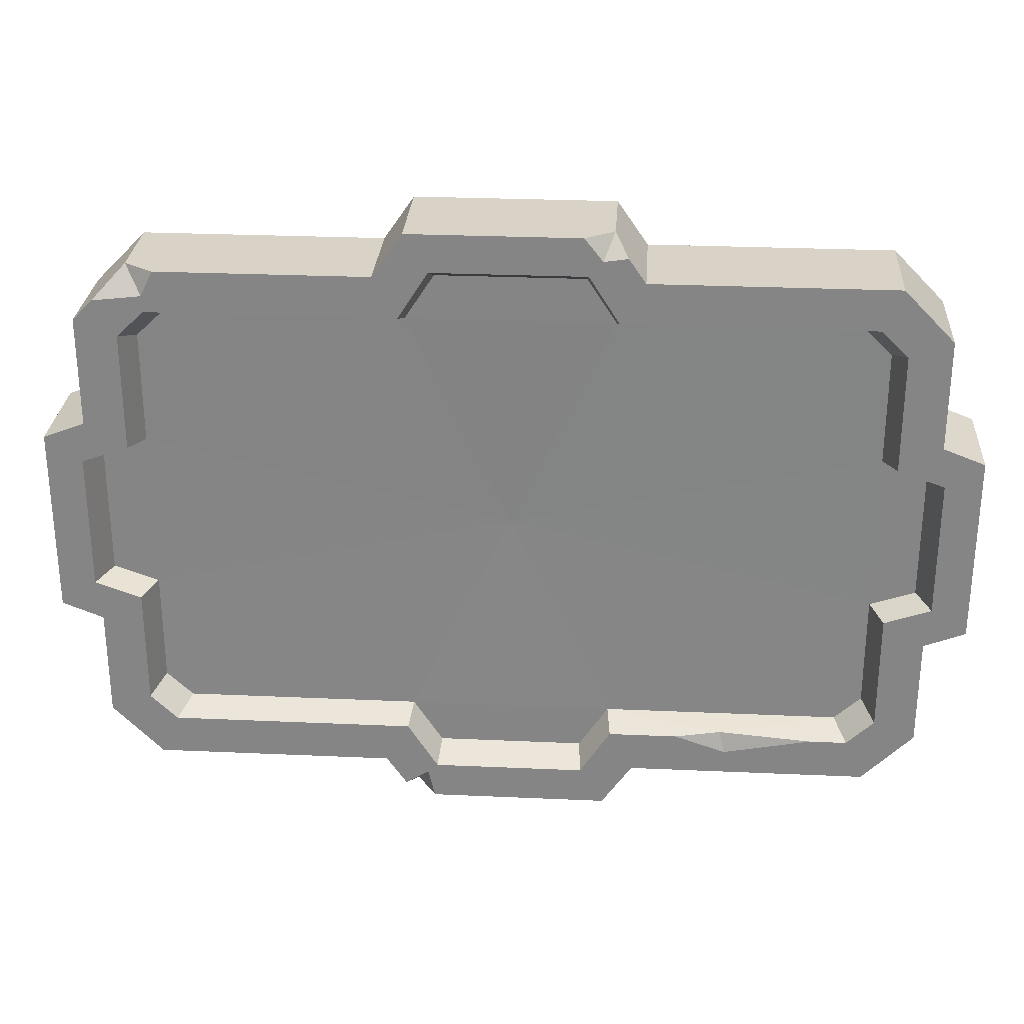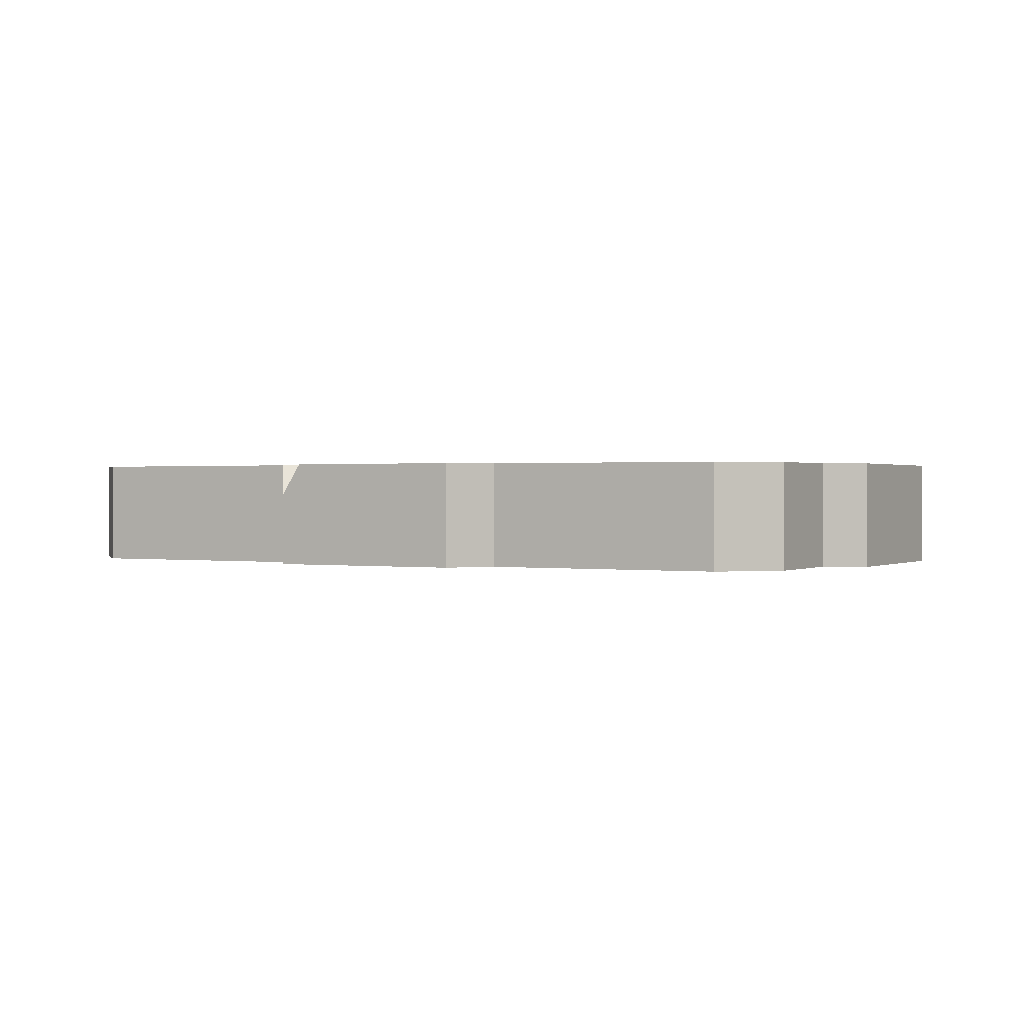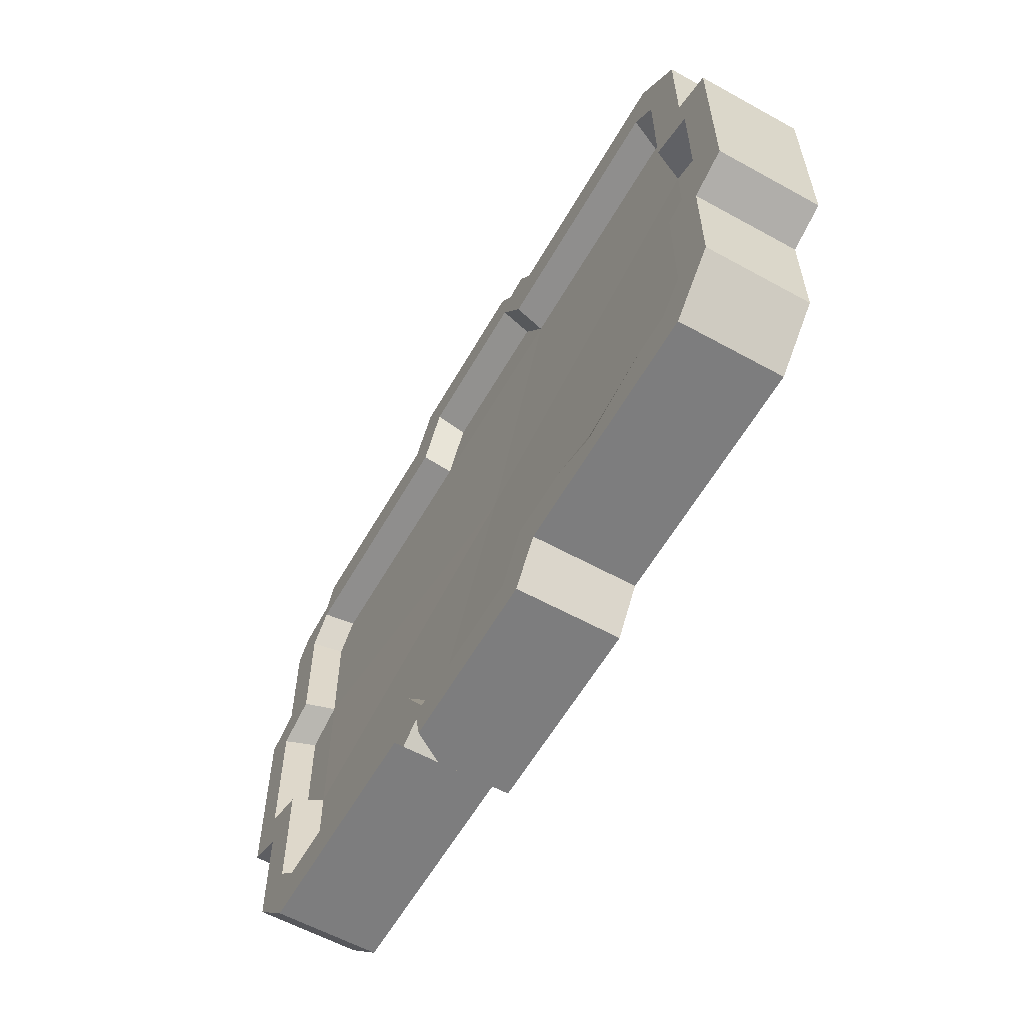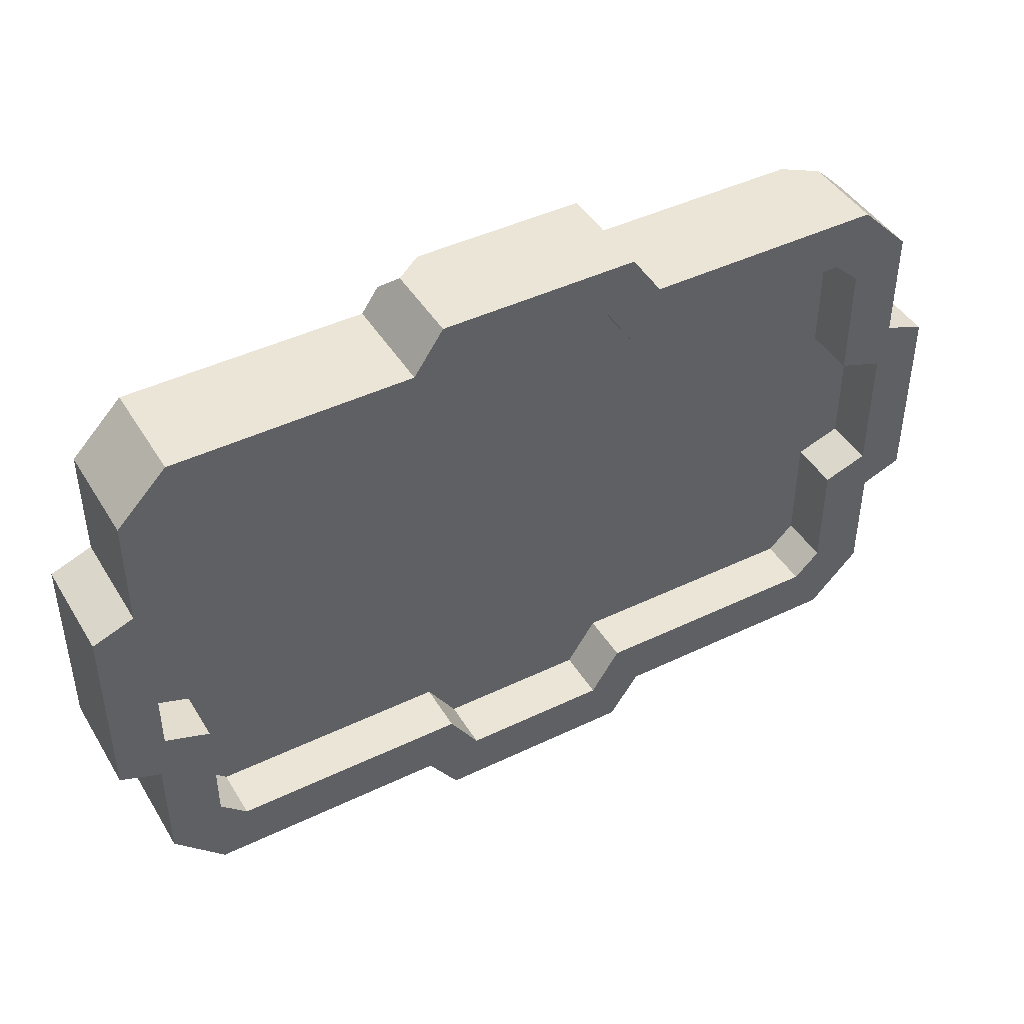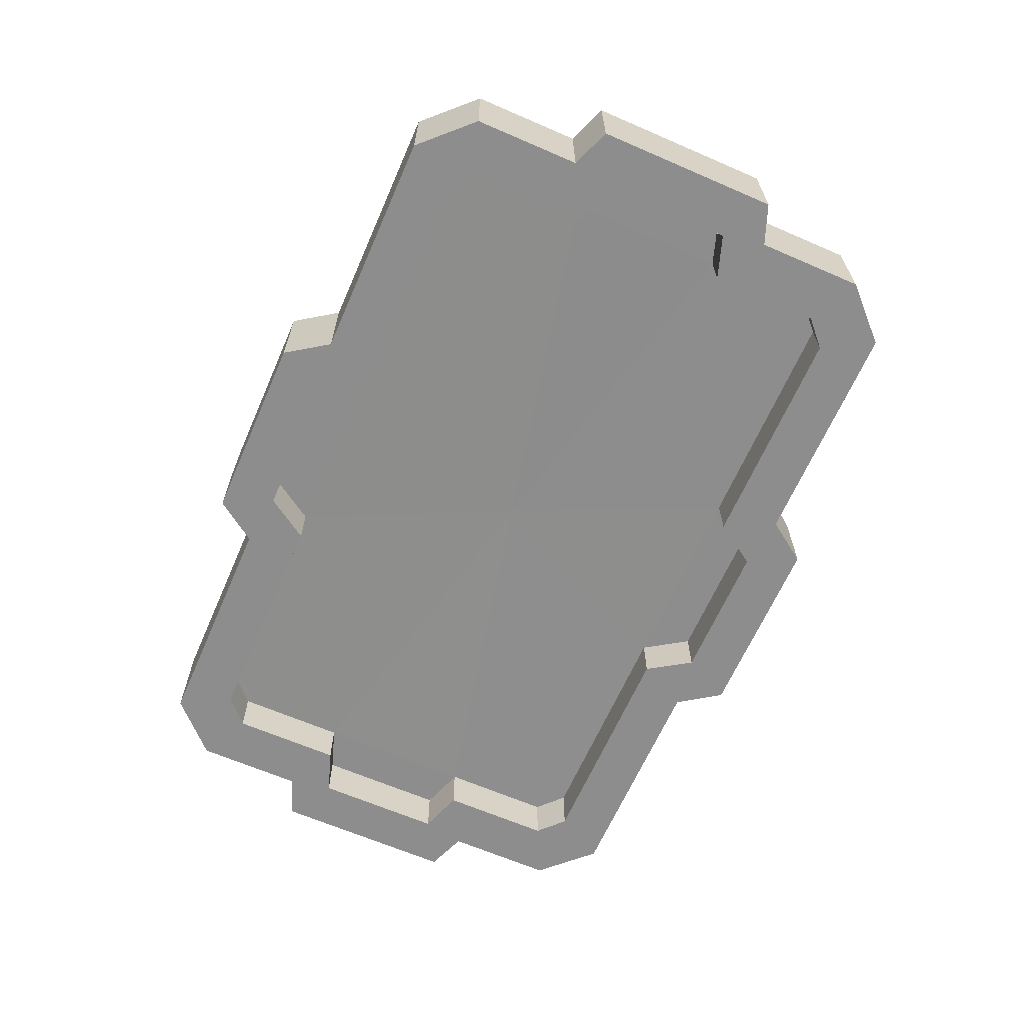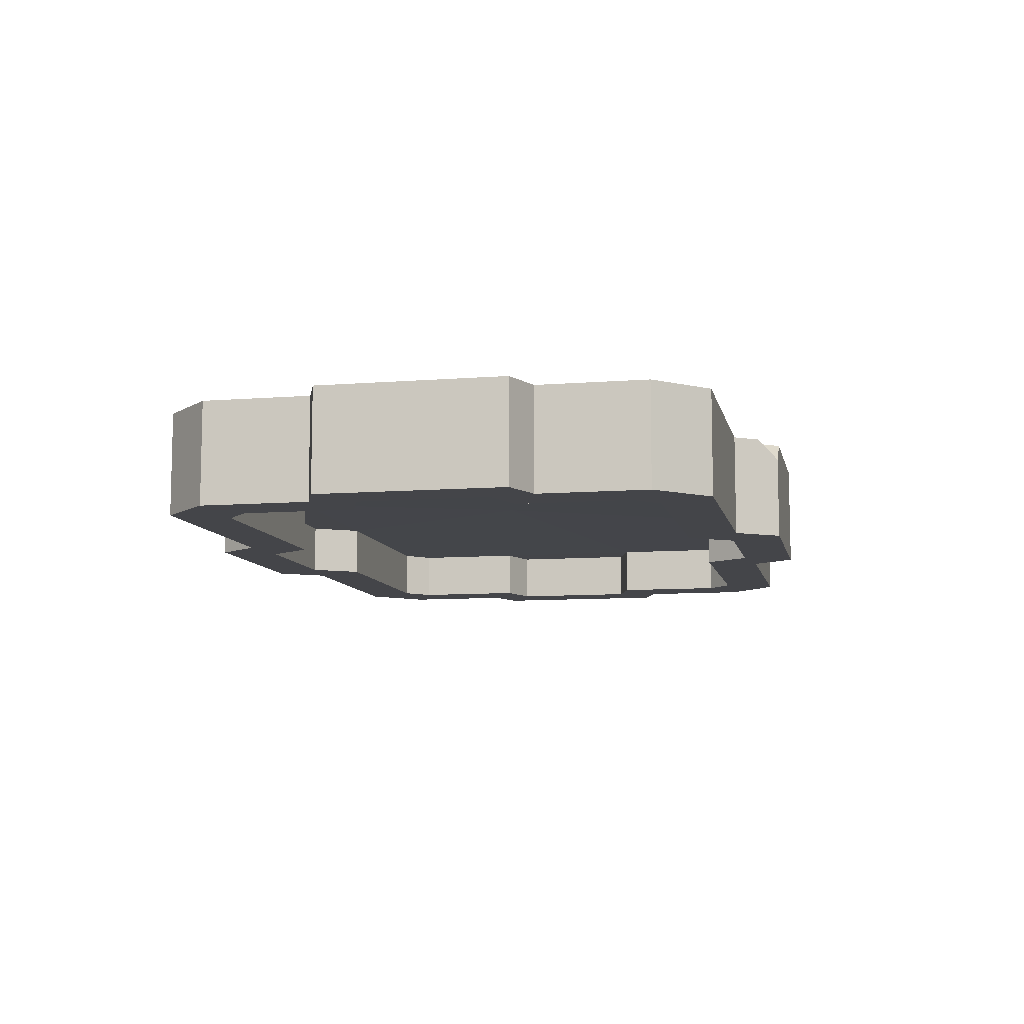
<metadata>
{"format":"obj","ext":"obj","renderer":"f3d","projection":"perspective","resolution":1024,"background":"white","views":[{"elev":27.8,"azim":3.9,"up":"+Y"},{"elev":0.6,"azim":28.9,"up":"+Z"},{"elev":-59.1,"azim":60.4,"up":"+Y"},{"elev":44.1,"azim":150.6,"up":"+Y"},{"elev":-64.7,"azim":66.4,"up":"+Z"},{"elev":-9.1,"azim":102.0,"up":"+Z"}]}
</metadata>
<code>
v 24.68 53.88 24.31
v 81.79 53.88 24.31
v 79.17 51.19 9e-06
v 23.89 51.19 9e-06
v 23.89 -51.19 9e-06
v 79.17 -51.19 9e-06
v 81.79 -53.88 24.31
v 24.68 -53.88 24.31
v 85.31 -18.94 9e-06
v 95.79 -15.36 9e-06
v 98.96 -16.16 24.31
v 88.13 -19.94 24.31
v -88.14 -19.94 24.31
v -98.96 -16.16 24.31
v -95.79 -15.36 9e-06
v -85.31 -18.94 9e-06
v -17.63 64.91 24.31
v -17.06 61.67 9e-06
v -17.06 -61.67 9e-06
v -17.63 -64.91 24.31
v 95.79 15.36 9e-06
v 98.96 16.16 24.31
v -98.96 16.16 24.31
v -95.79 15.36 9e-06
v -24.68 53.88 24.31
v -23.89 51.19 9e-06
v -23.89 -51.19 9e-06
v -24.68 -53.88 24.31
v 17.63 64.91 24.31
v 17.06 61.67 9e-06
v 17.06 -61.67 9e-06
v 17.63 -64.91 24.31
v 85.31 18.94 9e-06
v 88.13 19.94 24.31
v -88.14 19.94 24.31
v -85.31 18.94 9e-06
v 85.31 45.4 9e-06
v 88.13 47.79 24.31
v -88.14 47.79 24.31
v -85.31 45.4 9e-06
v -88.14 -47.79 24.31
v -85.31 -45.4 9e-06
v 85.31 -45.4 9e-06
v 88.13 -47.79 24.31
v -79.17 -51.19 9e-06
v -81.79 -53.88 24.31
v -81.79 53.88 24.31
v -79.17 51.19 9e-06
v 30.17 63.6 9e-06
v 30.17 63.6 24.31
v 86.08 63.6 24.31
v 86.08 63.6 9e-06
v 30.17 -63.6 24.31
v 30.17 -63.6 9e-06
v 86.08 -63.6 9e-06
v 86.08 -63.6 24.31
v 97.85 -25.8 24.31
v 97.85 -25.8 9e-06
v 107.4 -22.11 9e-06
v 107.4 -22.11 24.31
v -97.85 -25.8 9e-06
v -97.85 -25.8 24.31
v -107.4 -22.11 24.31
v -107.4 -22.11 9e-06
v -30.17 63.6 9e-06
v -30.17 63.6 24.31
v -23.14 73.78 24.31
v -23.14 73.78 9e-06
v -30.17 -63.6 24.31
v -30.17 -63.6 9e-06
v -23.14 -73.78 9e-06
v -19.96 -67 24.31
v 20.74 68.44 24.31
v 23.14 73.78 9e-06
v 23.14 -73.78 9e-06
v 23.14 -73.78 24.31
v 107.4 22.11 9e-06
v 107.4 22.11 24.31
v 97.85 25.8 9e-06
v 97.85 25.8 24.31
v -107.4 22.11 24.31
v -107.4 22.11 9e-06
v -97.85 25.8 24.31
v -97.85 25.8 9e-06
v 97.85 51.59 9e-06
v 97.85 51.59 24.31
v -97.85 51.59 24.31
v -97.85 51.59 9e-06
v -97.85 -51.59 9e-06
v -97.85 -51.59 24.31
v 97.85 -51.59 9e-06
v 97.85 -51.59 24.31
v -86.08 -63.6 9e-06
v -86.08 -63.6 24.31
v -81.89 57.68 24.31
v -86.08 63.6 9e-06
v 23.89 51.19 12.03
v 79.17 51.19 12.03
v 79.17 51.19 17.32
v 23.89 51.19 17.32
v 23.89 -51.19 17.32
v 79.17 -51.19 17.32
v 79.17 -51.19 12.03
v 23.89 -51.19 12.03
v 85.31 -18.94 17.32
v 95.79 -15.36 17.32
v 95.79 -15.36 12.03
v 85.31 -18.94 12.03
v -95.79 -15.36 12.03
v -85.31 -18.94 12.03
v -95.79 -15.36 17.32
v -85.31 -18.94 17.32
v -23.89 51.19 12.03
v -17.06 61.67 12.03
v -17.06 61.67 17.32
v -23.89 51.19 17.32
v -23.89 -51.19 17.32
v -17.06 -61.67 17.32
v -17.06 -61.67 12.03
v -23.89 -51.19 12.03
v 17.06 61.67 12.03
v 17.06 61.67 17.32
v 17.06 -61.67 17.32
v 17.06 -61.67 12.03
v 95.79 15.36 17.32
v 85.31 18.94 17.32
v 85.31 18.94 12.03
v 95.79 15.36 12.03
v -85.31 18.94 12.03
v -95.79 15.36 12.03
v -85.31 18.94 17.32
v -95.79 15.36 17.32
v 85.31 45.4 17.32
v 85.31 45.4 12.03
v -85.31 45.4 12.03
v -85.31 45.4 17.32
v -85.31 -45.4 12.03
v -85.31 -45.4 17.32
v 85.31 -45.4 17.32
v 85.31 -45.4 12.03
v -79.17 -51.19 17.32
v -79.17 -51.19 12.03
v -79.17 51.19 12.03
v -79.17 51.19 17.32
v -0.000381 1.2e-05 12.64
v -0.000381 1.2e-05 16.71
v -86.08 63.6 19.45
v -93.18 56.35 24.31
v -79.05 63.6 24.31
v 23.14 73.78 19.5
v 16.48 73.78 24.31
v 26.24 69.29 24.31
v 40.63 -53.88 24.31
v 73.14 -53.88 24.31
v 51.31 -52.97 23
v 52.58 -57.87 24.31
v -25.42 -70.48 24.31
v -18.37 -73.78 24.31
v -23.14 -73.78 17.03
f 49 50 51 52
f 53 54 55 56
f 57 58 59 60
f 61 62 63 64
f 65 66 67 68
f 69 70 71 159 157
f 150 151 73
f 71 75 76 158 159
f 78 77 79 80
f 82 81 83 84
f 78 60 59 77
f 82 64 63 81
f 80 79 85 86
f 84 83 87 88
f 89 90 62 61
f 92 91 58 57
f 89 93 94 90
f 152 150 73
f 76 75 54 53
f 147 148 95
f 86 85 52 51
f 94 93 70 69
f 149 147 95
f 56 55 91 92
f 1 2 51 50
f 3 4 49 52
f 5 6 55 54
f 53 156 153 8
f 9 10 59 58
f 11 12 57 60
f 13 14 63 62
f 15 16 61 64
f 25 17 67 66
f 18 26 65 68
f 27 19 71 70
f 20 28 69 157 72
f 30 18 68 74
f 19 31 75 71
f 32 20 72 158 76
f 21 33 79 77
f 34 22 78 80
f 23 35 83 81
f 36 24 82 84
f 22 11 60 78
f 10 21 77 59
f 24 15 64 82
f 14 23 81 63
f 33 37 85 79
f 38 34 80 86
f 35 39 87 83
f 40 36 84 88
f 41 13 62 90
f 16 42 89 61
f 43 9 58 91
f 12 44 92 57
f 42 45 93 89
f 46 41 90 94
f 4 30 74 49
f 31 5 54 75
f 8 32 76 53
f 48 40 88 96
f 37 3 52 85
f 2 38 86 51
f 45 27 70 93
f 28 46 94 69
f 26 48 96 65
f 6 43 91 55
f 44 7 56 92
f 4 3 98 97
f 2 1 100 99
f 102 155 154 7
f 6 5 104 103
f 12 11 106 105
f 10 9 108 107
f 16 15 109 110
f 14 13 112 111
f 26 18 114 113
f 17 25 116 115
f 28 20 118 117
f 19 27 120 119
f 18 30 121 114
f 29 17 115 122
f 20 32 123 118
f 31 19 119 124
f 22 34 126 125
f 33 21 128 127
f 24 36 129 130
f 35 23 132 131
f 21 10 107 128
f 11 22 125 106
f 23 14 111 132
f 15 24 130 109
f 34 38 133 126
f 37 33 127 134
f 36 40 135 129
f 39 35 131 136
f 42 16 110 137
f 13 41 138 112
f 44 12 105 139
f 9 43 140 108
f 41 46 141 138
f 45 42 137 142
f 30 4 97 121
f 1 29 122 100
f 32 8 101 123
f 5 31 124 104
f 40 48 143 135
f 47 39 136 144
f 38 2 99 133
f 3 37 134 98
f 46 28 117 141
f 27 45 142 120
f 48 26 113 143
f 25 47 144 116
f 7 44 139 102
f 43 6 103 140
f 145 97 98 134 127
f 146 101 102 139 105
f 126 105 106 125
f 129 110 109 130
f 97 113 114 121
f 101 117 118 123
f 108 127 128 107
f 112 131 132 111
f 146 126 133 99 100
f 145 129 135 143 113
f 146 112 138 141 117
f 145 108 140 103 104
f 116 100 122 115
f 120 104 124 119
f 145 120 142 137 110
f 146 116 144 136 131
f 146 131 112
f 146 100 116
f 146 105 126
f 146 117 101
f 145 113 97
f 145 110 129
f 145 104 120
f 145 127 108
f 88 87 148 147 96
f 39 47 95 148 87
f 47 25 66 149 95
f 96 147 149 66 65
f 67 151 150 74 68
f 17 29 73 151 67
f 29 1 50 152 73
f 74 150 152 50 49
f 156 155 153
f 154 155 156
f 159 158 72
f 157 159 72
f 7 154 156 56
f 56 156 53
f 8 153 155 101
f 101 155 102

</code>
